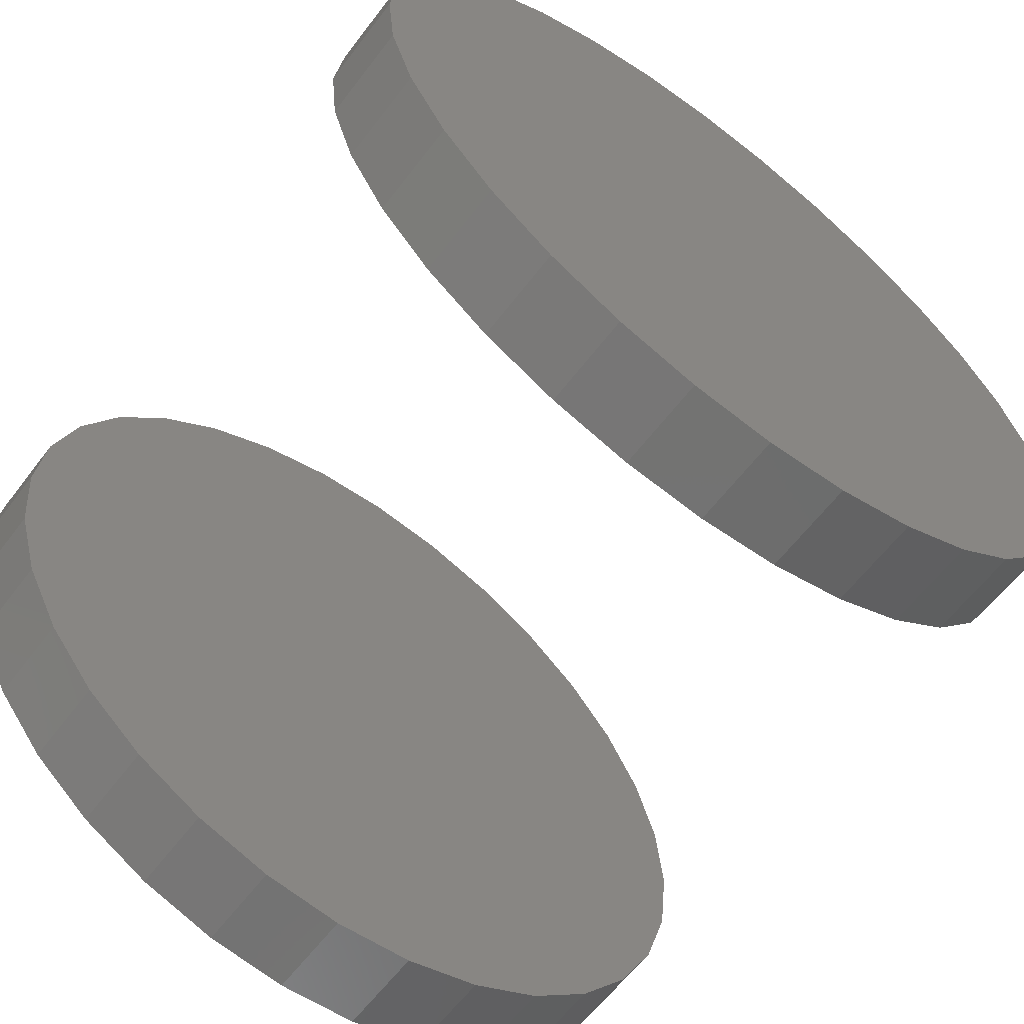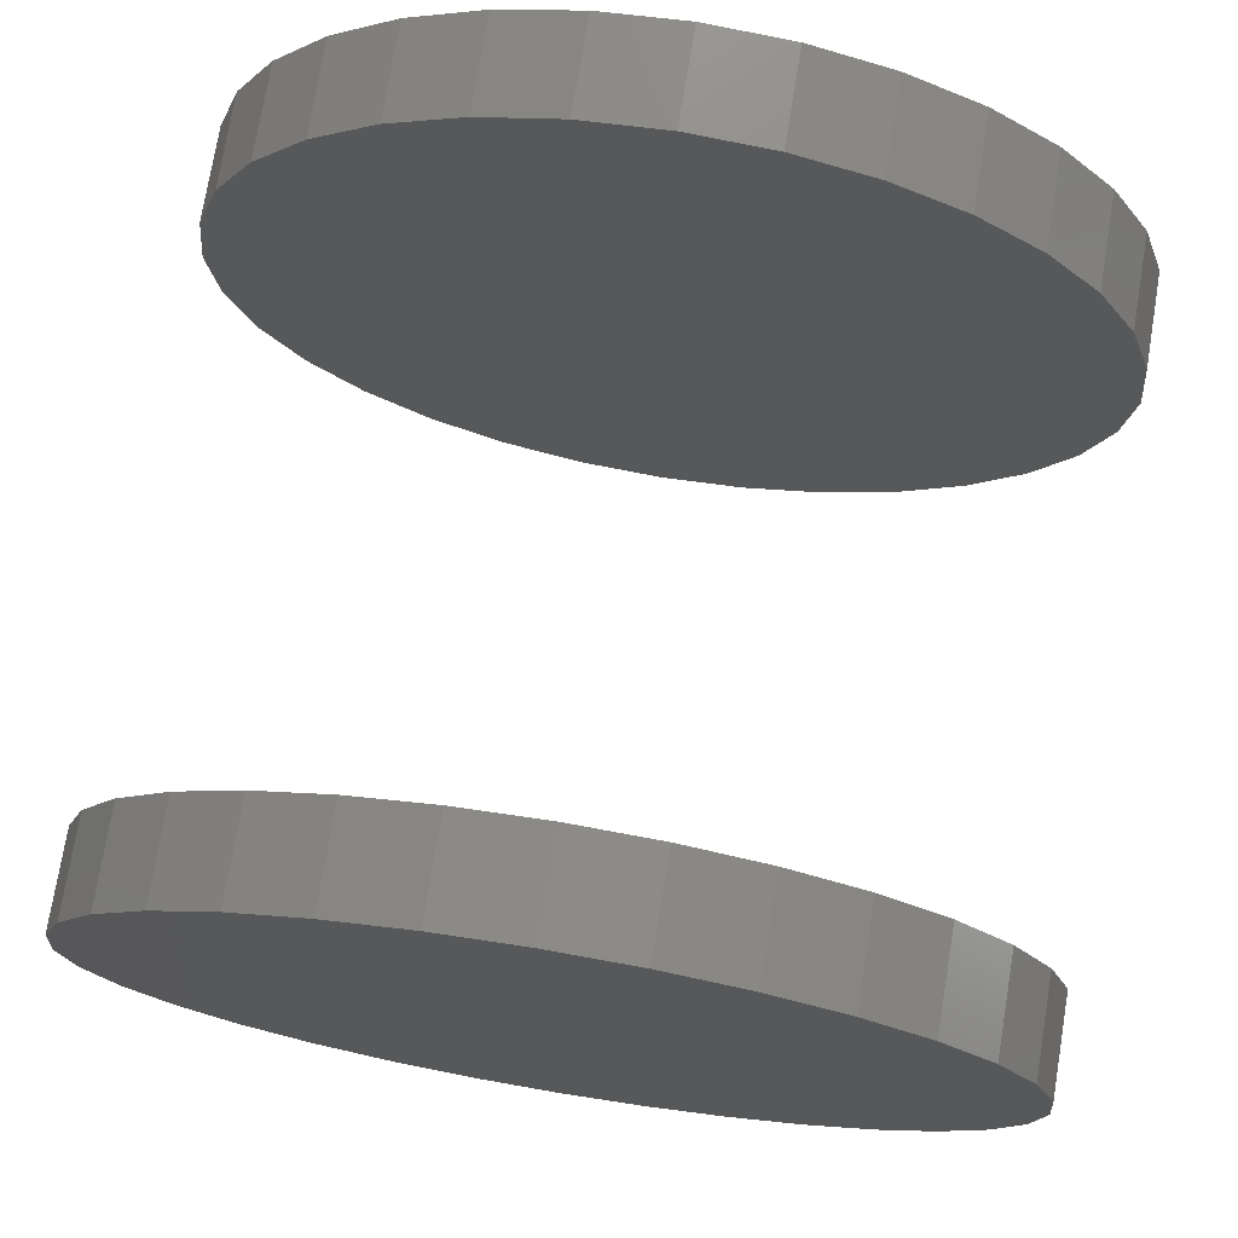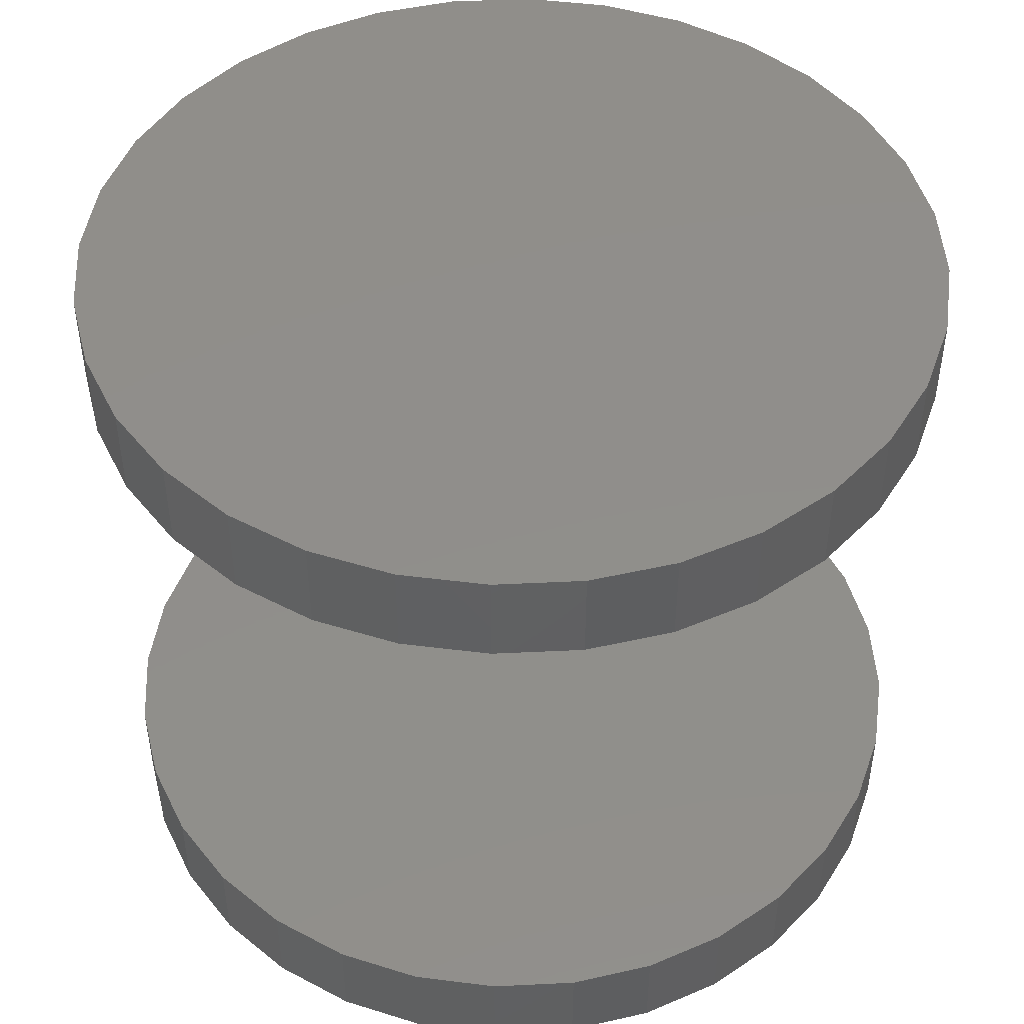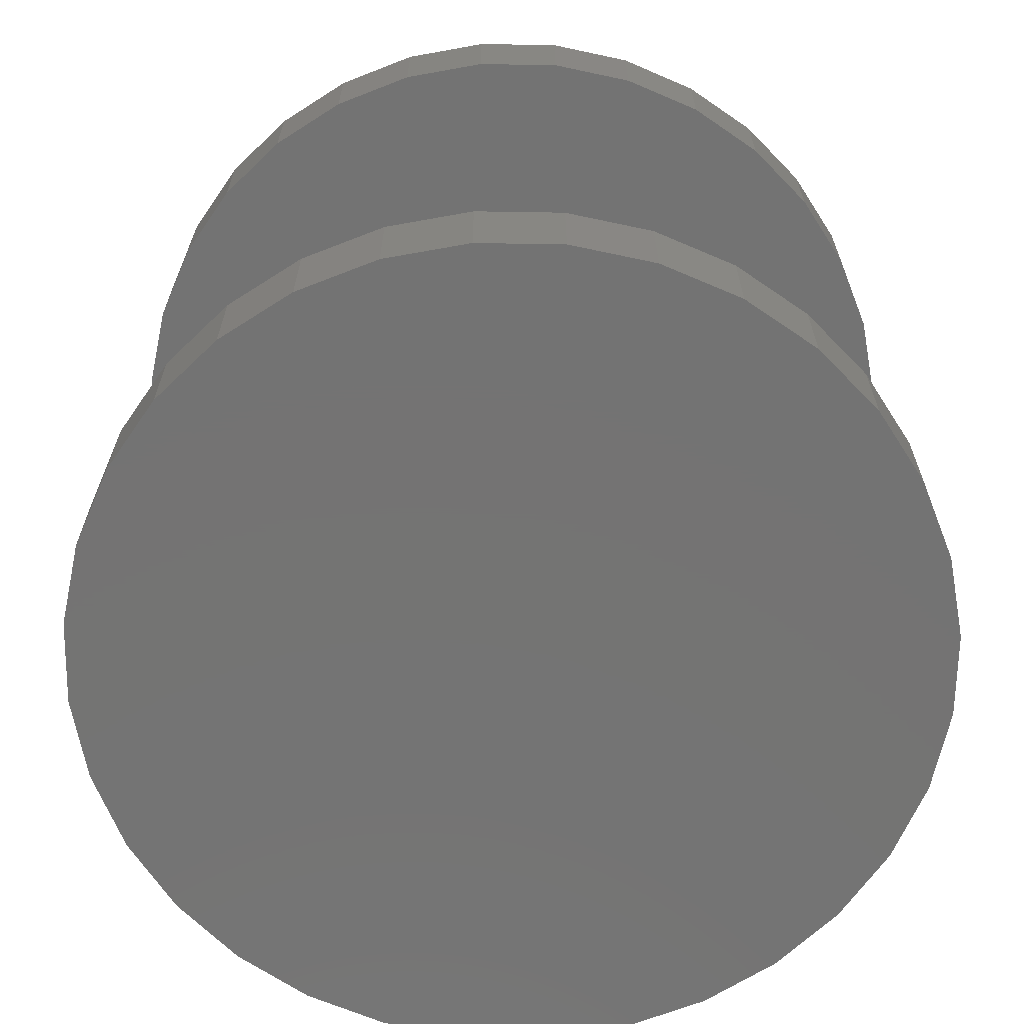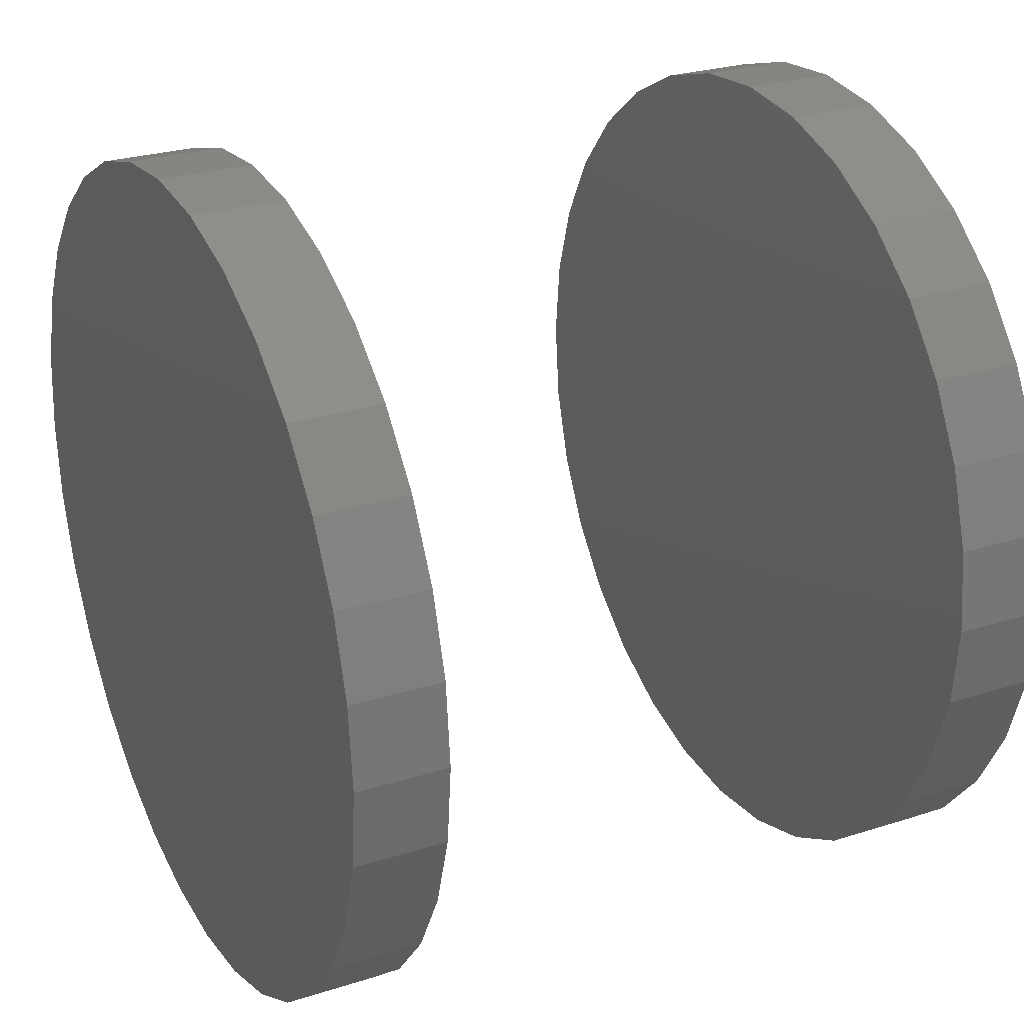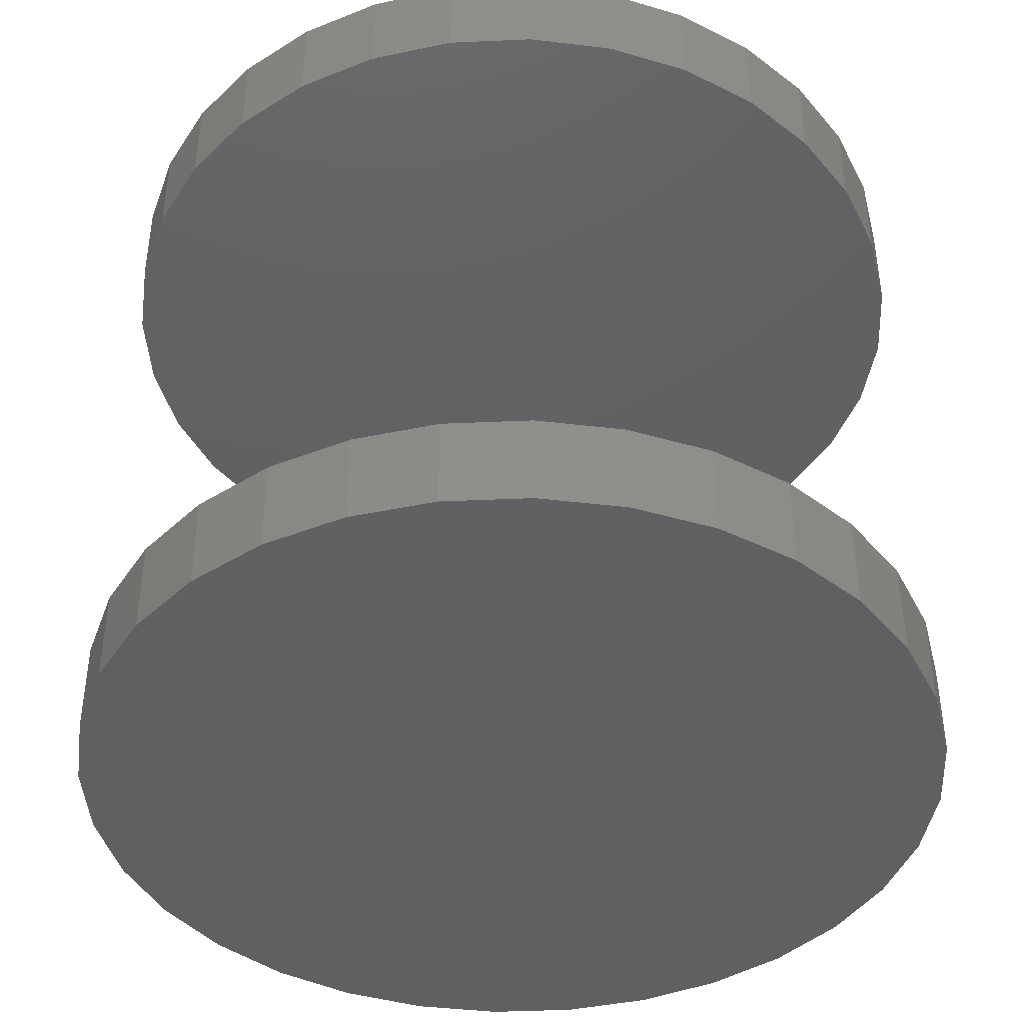
<metadata>
{"format":"stl","ext":"stl","renderer":"f3d","projection":"perspective","resolution":1024,"background":"white","views":[{"elev":-62.3,"azim":142.7,"up":"+Y"},{"elev":74.5,"azim":-170.6,"up":"+Y"},{"elev":47.1,"azim":-155.0,"up":"+Z"},{"elev":-65.8,"azim":-130.3,"up":"+Z"},{"elev":26.6,"azim":63.5,"up":"+Y"},{"elev":-41.9,"azim":87.4,"up":"+Z"}]}
</metadata>
<code>
# stl→obj: 128 verts, 248 faces
v -0.5312 6.574e-17 0.7188
v -0.5312 6.574e-17 0.8359
v -0.5209 0.1047 0.7188
v -0.5209 0.1047 0.8359
v -0.4904 0.2054 0.7188
v -0.4904 0.2054 0.8359
v -0.4408 0.2983 0.7188
v -0.4408 0.2983 0.8359
v -0.374 0.3796 0.7188
v -0.374 0.3796 0.8359
v -0.2927 0.4464 0.7188
v -0.2927 0.4464 0.8359
v -0.1998 0.496 0.7188
v -0.1998 0.496 0.8359
v -0.09914 0.5265 0.7188
v -0.09914 0.5265 0.8359
v 0.005592 0.5368 0.7188
v 0.005592 0.5368 0.8359
v 0.1103 0.5265 0.7188
v 0.1103 0.5265 0.8359
v 0.211 0.496 0.7188
v 0.211 0.496 0.8359
v 0.3038 0.4464 0.7188
v 0.3038 0.4464 0.8359
v 0.3852 0.3796 0.7188
v 0.3852 0.3796 0.8359
v 0.452 0.2983 0.7188
v 0.452 0.2983 0.8359
v 0.5016 0.2054 0.7188
v 0.5016 0.2054 0.8359
v 0.5321 0.1047 0.7188
v 0.5321 0.1047 0.8359
v 0.5424 -1.315e-16 0.7188
v 0.5424 0 0.8359
v -0.5312 6.574e-17 -0.08594
v -0.5312 6.574e-17 0.03125
v -0.5209 0.1047 -0.08594
v -0.5209 0.1047 0.03125
v -0.4904 0.2054 -0.08594
v -0.4904 0.2054 0.03125
v -0.4408 0.2983 -0.08594
v -0.4408 0.2983 0.03125
v -0.374 0.3796 -0.08594
v -0.374 0.3796 0.03125
v -0.2927 0.4464 -0.08594
v -0.2927 0.4464 0.03125
v -0.1998 0.496 -0.08594
v -0.1998 0.496 0.03125
v -0.09914 0.5265 -0.08594
v -0.09914 0.5265 0.03125
v 0.005592 0.5368 -0.08594
v 0.005592 0.5368 0.03125
v 0.1103 0.5265 -0.08594
v 0.1103 0.5265 0.03125
v 0.211 0.496 -0.08594
v 0.211 0.496 0.03125
v 0.3038 0.4464 -0.08594
v 0.3038 0.4464 0.03125
v 0.3852 0.3796 -0.08594
v 0.3852 0.3796 0.03125
v 0.452 0.2983 -0.08594
v 0.452 0.2983 0.03125
v 0.5016 0.2054 -0.08594
v 0.5016 0.2054 0.03125
v 0.5321 0.1047 -0.08594
v 0.5321 0.1047 0.03125
v 0.5424 -1.315e-16 -0.08594
v 0.5424 0 0.03125
v 0.5321 -0.1047 0.7188
v 0.5321 -0.1047 0.8359
v 0.5016 -0.2054 0.7188
v 0.5016 -0.2054 0.8359
v 0.452 -0.2983 0.7188
v 0.452 -0.2983 0.8359
v 0.3852 -0.3796 0.7188
v 0.3852 -0.3796 0.8359
v 0.3038 -0.4464 0.7188
v 0.3038 -0.4464 0.8359
v 0.211 -0.496 0.7188
v 0.211 -0.496 0.8359
v 0.1103 -0.5265 0.7188
v 0.1103 -0.5265 0.8359
v 0.005592 -0.5368 0.7188
v 0.005592 -0.5368 0.8359
v -0.09914 -0.5265 0.7188
v -0.09914 -0.5265 0.8359
v -0.1998 -0.496 0.7188
v -0.1998 -0.496 0.8359
v -0.2927 -0.4464 0.7188
v -0.2927 -0.4464 0.8359
v -0.374 -0.3796 0.7188
v -0.374 -0.3796 0.8359
v -0.4408 -0.2983 0.7188
v -0.4408 -0.2983 0.8359
v -0.4904 -0.2054 0.7188
v -0.4904 -0.2054 0.8359
v -0.5209 -0.1047 0.7188
v -0.5209 -0.1047 0.8359
v 0.5321 -0.1047 -0.08594
v 0.5321 -0.1047 0.03125
v 0.5016 -0.2054 -0.08594
v 0.5016 -0.2054 0.03125
v 0.452 -0.2983 -0.08594
v 0.452 -0.2983 0.03125
v 0.3852 -0.3796 -0.08594
v 0.3852 -0.3796 0.03125
v 0.3038 -0.4464 -0.08594
v 0.3038 -0.4464 0.03125
v 0.211 -0.496 -0.08594
v 0.211 -0.496 0.03125
v 0.1103 -0.5265 -0.08594
v 0.1103 -0.5265 0.03125
v 0.005592 -0.5368 -0.08594
v 0.005592 -0.5368 0.03125
v -0.09914 -0.5265 -0.08594
v -0.09914 -0.5265 0.03125
v -0.1998 -0.496 -0.08594
v -0.1998 -0.496 0.03125
v -0.2927 -0.4464 -0.08594
v -0.2927 -0.4464 0.03125
v -0.374 -0.3796 -0.08594
v -0.374 -0.3796 0.03125
v -0.4408 -0.2983 -0.08594
v -0.4408 -0.2983 0.03125
v -0.4904 -0.2054 -0.08594
v -0.4904 -0.2054 0.03125
v -0.5209 -0.1047 -0.08594
v -0.5209 -0.1047 0.03125
f 1 2 3
f 3 2 4
f 3 4 5
f 5 4 6
f 5 6 7
f 7 6 8
f 7 8 9
f 9 8 10
f 9 10 11
f 11 10 12
f 11 12 13
f 13 12 14
f 13 14 15
f 15 14 16
f 15 16 17
f 17 16 18
f 17 18 19
f 19 18 20
f 19 20 21
f 21 20 22
f 21 22 23
f 23 22 24
f 23 24 25
f 25 24 26
f 25 26 27
f 27 26 28
f 27 28 29
f 29 28 30
f 29 30 31
f 31 30 32
f 31 32 33
f 33 32 34
f 35 36 37
f 37 36 38
f 37 38 39
f 39 38 40
f 39 40 41
f 41 40 42
f 41 42 43
f 43 42 44
f 43 44 45
f 45 44 46
f 45 46 47
f 47 46 48
f 47 48 49
f 49 48 50
f 49 50 51
f 51 50 52
f 51 52 53
f 53 52 54
f 53 54 55
f 55 54 56
f 55 56 57
f 57 56 58
f 57 58 59
f 59 58 60
f 59 60 61
f 61 60 62
f 61 62 63
f 63 62 64
f 63 64 65
f 65 64 66
f 65 66 67
f 67 66 68
f 33 34 69
f 69 34 70
f 69 70 71
f 71 70 72
f 71 72 73
f 73 72 74
f 73 74 75
f 75 74 76
f 75 76 77
f 77 76 78
f 77 78 79
f 79 78 80
f 79 80 81
f 81 80 82
f 81 82 83
f 83 82 84
f 83 84 85
f 85 84 86
f 85 86 87
f 87 86 88
f 87 88 89
f 89 88 90
f 89 90 91
f 91 90 92
f 91 92 93
f 93 92 94
f 93 94 95
f 95 94 96
f 95 96 97
f 97 96 98
f 97 98 1
f 1 98 2
f 67 68 99
f 99 68 100
f 99 100 101
f 101 100 102
f 101 102 103
f 103 102 104
f 103 104 105
f 105 104 106
f 105 106 107
f 107 106 108
f 107 108 109
f 109 108 110
f 109 110 111
f 111 110 112
f 111 112 113
f 113 112 114
f 113 114 115
f 115 114 116
f 115 116 117
f 117 116 118
f 117 118 119
f 119 118 120
f 119 120 121
f 121 120 122
f 121 122 123
f 123 122 124
f 123 124 125
f 125 124 126
f 125 126 127
f 127 126 128
f 127 128 35
f 35 128 36
f 50 54 52
f 54 50 56
f 56 50 48
f 56 48 58
f 58 48 46
f 58 46 60
f 60 46 44
f 60 44 62
f 62 44 42
f 62 42 64
f 64 42 40
f 64 40 66
f 66 40 38
f 66 38 68
f 68 38 36
f 68 36 100
f 100 36 128
f 100 128 102
f 102 128 126
f 102 126 104
f 104 126 124
f 104 124 106
f 106 124 122
f 106 122 108
f 108 122 120
f 108 120 110
f 110 120 118
f 110 118 112
f 112 118 116
f 112 116 114
f 17 19 15
f 83 85 81
f 81 85 87
f 81 87 79
f 79 87 89
f 79 89 77
f 77 89 91
f 77 91 75
f 75 91 93
f 75 93 73
f 73 93 95
f 73 95 71
f 71 95 97
f 71 97 69
f 69 97 1
f 69 1 33
f 33 1 3
f 33 3 31
f 31 3 5
f 31 5 29
f 29 5 7
f 29 7 27
f 27 7 9
f 27 9 25
f 25 9 11
f 25 11 23
f 23 11 13
f 23 13 21
f 21 13 15
f 21 15 19
f 51 53 49
f 113 115 111
f 111 115 117
f 111 117 109
f 109 117 119
f 109 119 107
f 107 119 121
f 107 121 105
f 105 121 123
f 105 123 103
f 103 123 125
f 103 125 101
f 101 125 127
f 101 127 99
f 99 127 35
f 99 35 67
f 67 35 37
f 67 37 65
f 65 37 39
f 65 39 63
f 63 39 41
f 63 41 61
f 61 41 43
f 61 43 59
f 59 43 45
f 59 45 57
f 57 45 47
f 57 47 55
f 55 47 49
f 55 49 53
f 16 20 18
f 20 16 22
f 22 16 14
f 22 14 24
f 24 14 12
f 24 12 26
f 26 12 10
f 26 10 28
f 28 10 8
f 28 8 30
f 30 8 6
f 30 6 32
f 32 6 4
f 32 4 34
f 34 4 2
f 34 2 70
f 70 2 98
f 70 98 72
f 72 98 96
f 72 96 74
f 74 96 94
f 74 94 76
f 76 94 92
f 76 92 78
f 78 92 90
f 78 90 80
f 80 90 88
f 80 88 82
f 82 88 86
f 82 86 84

</code>
